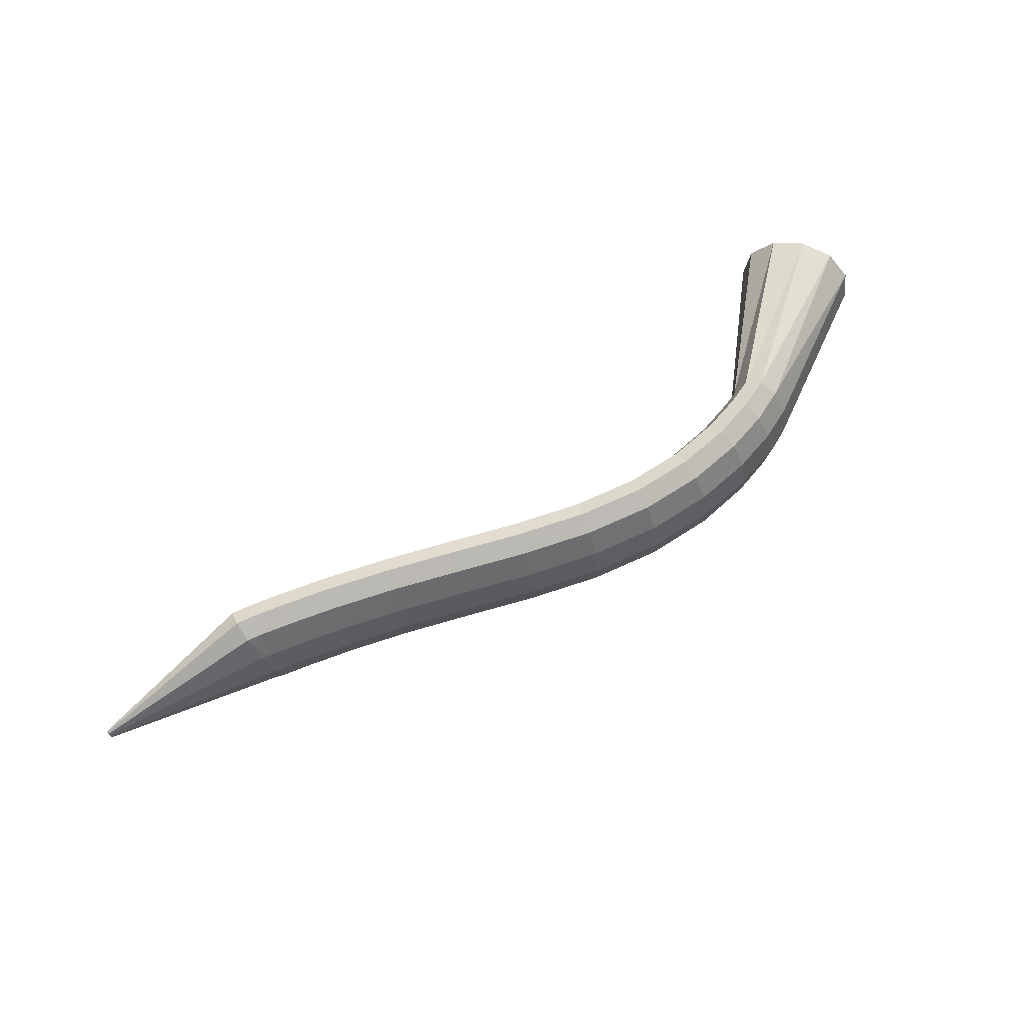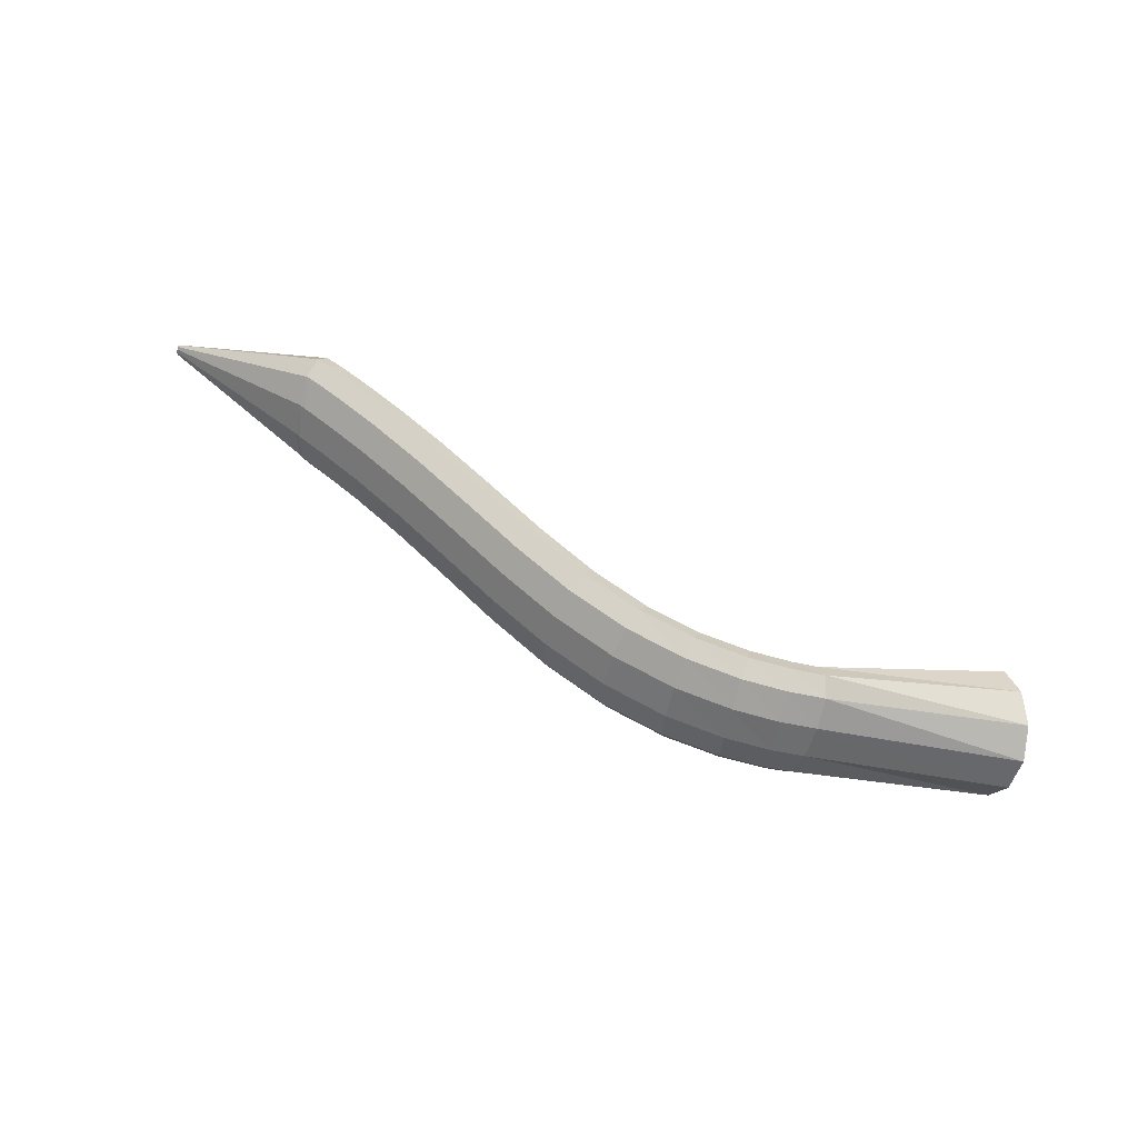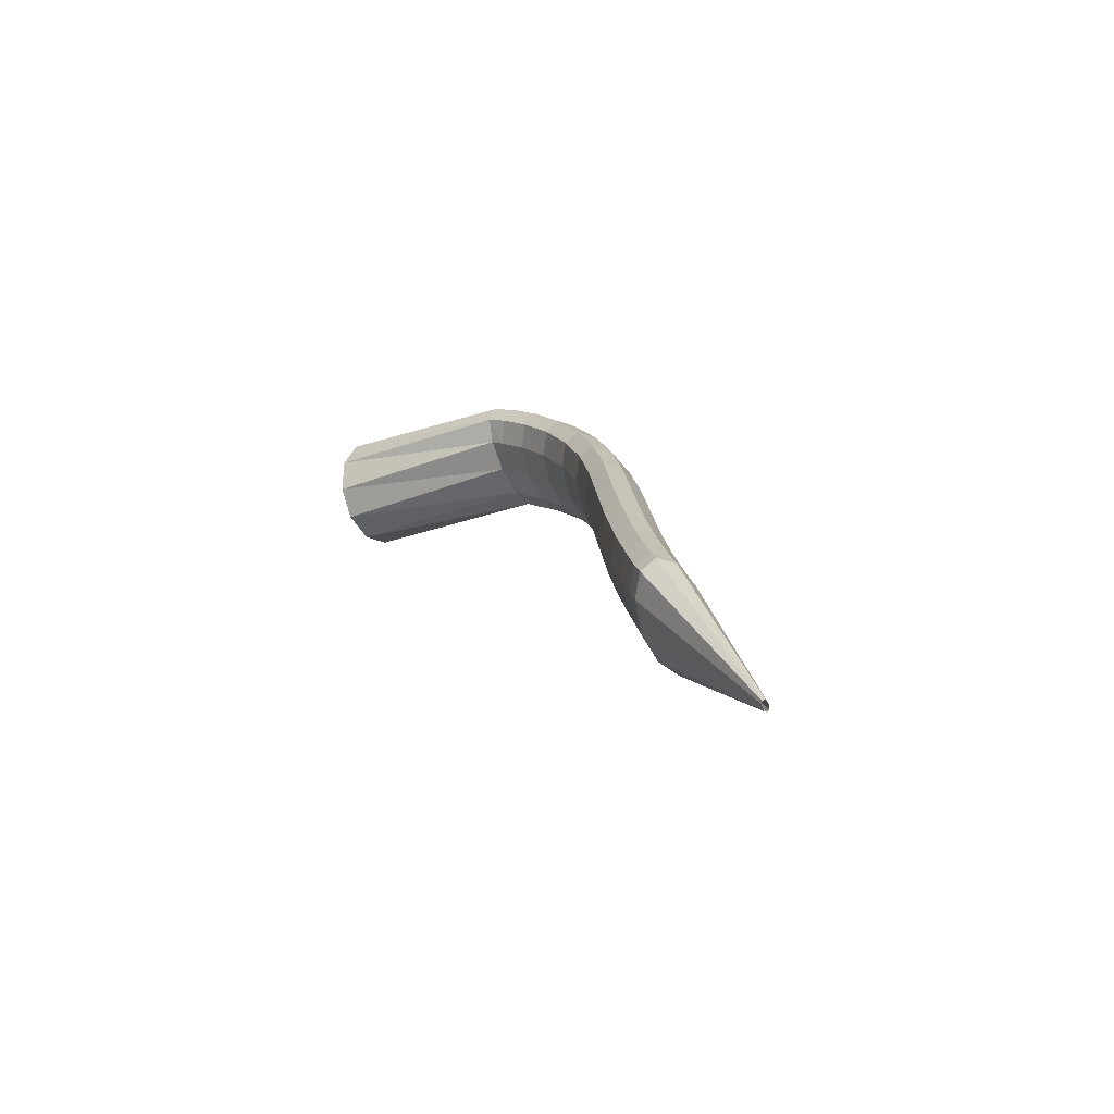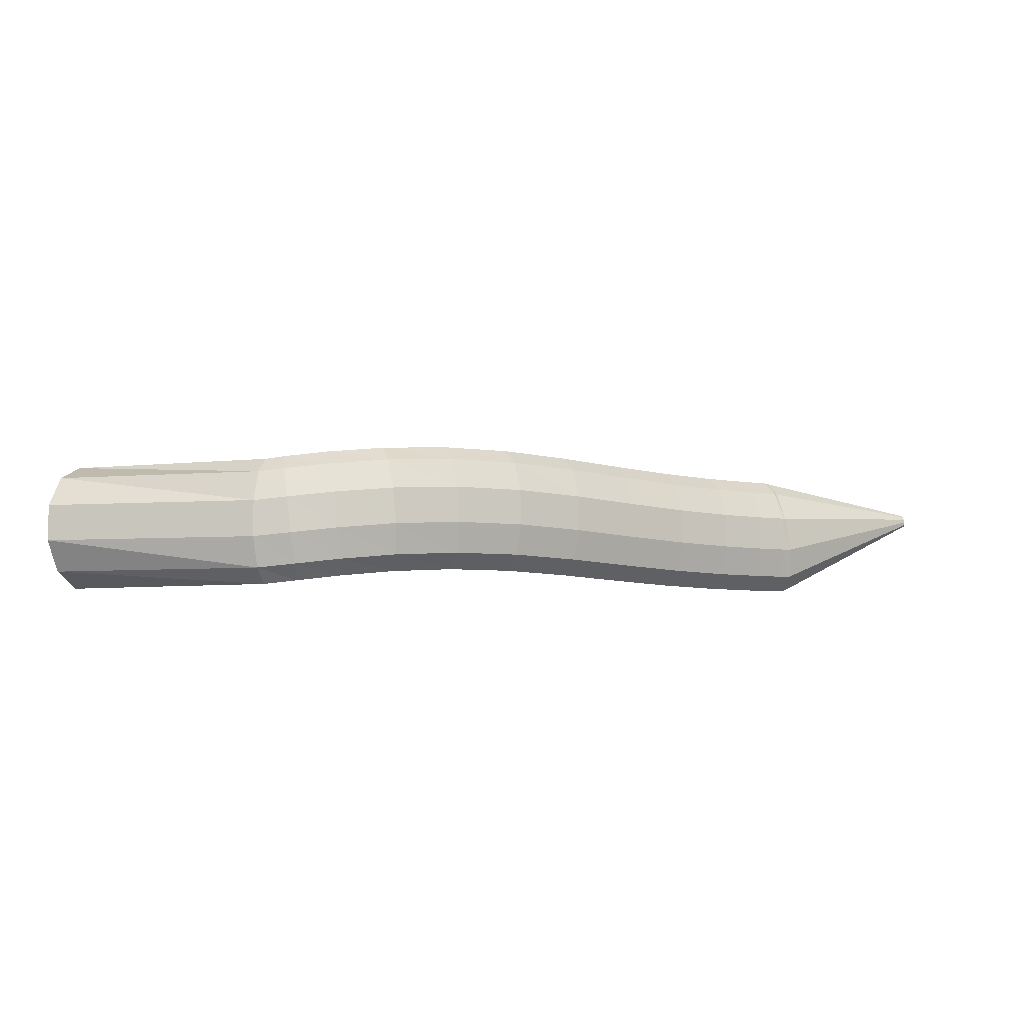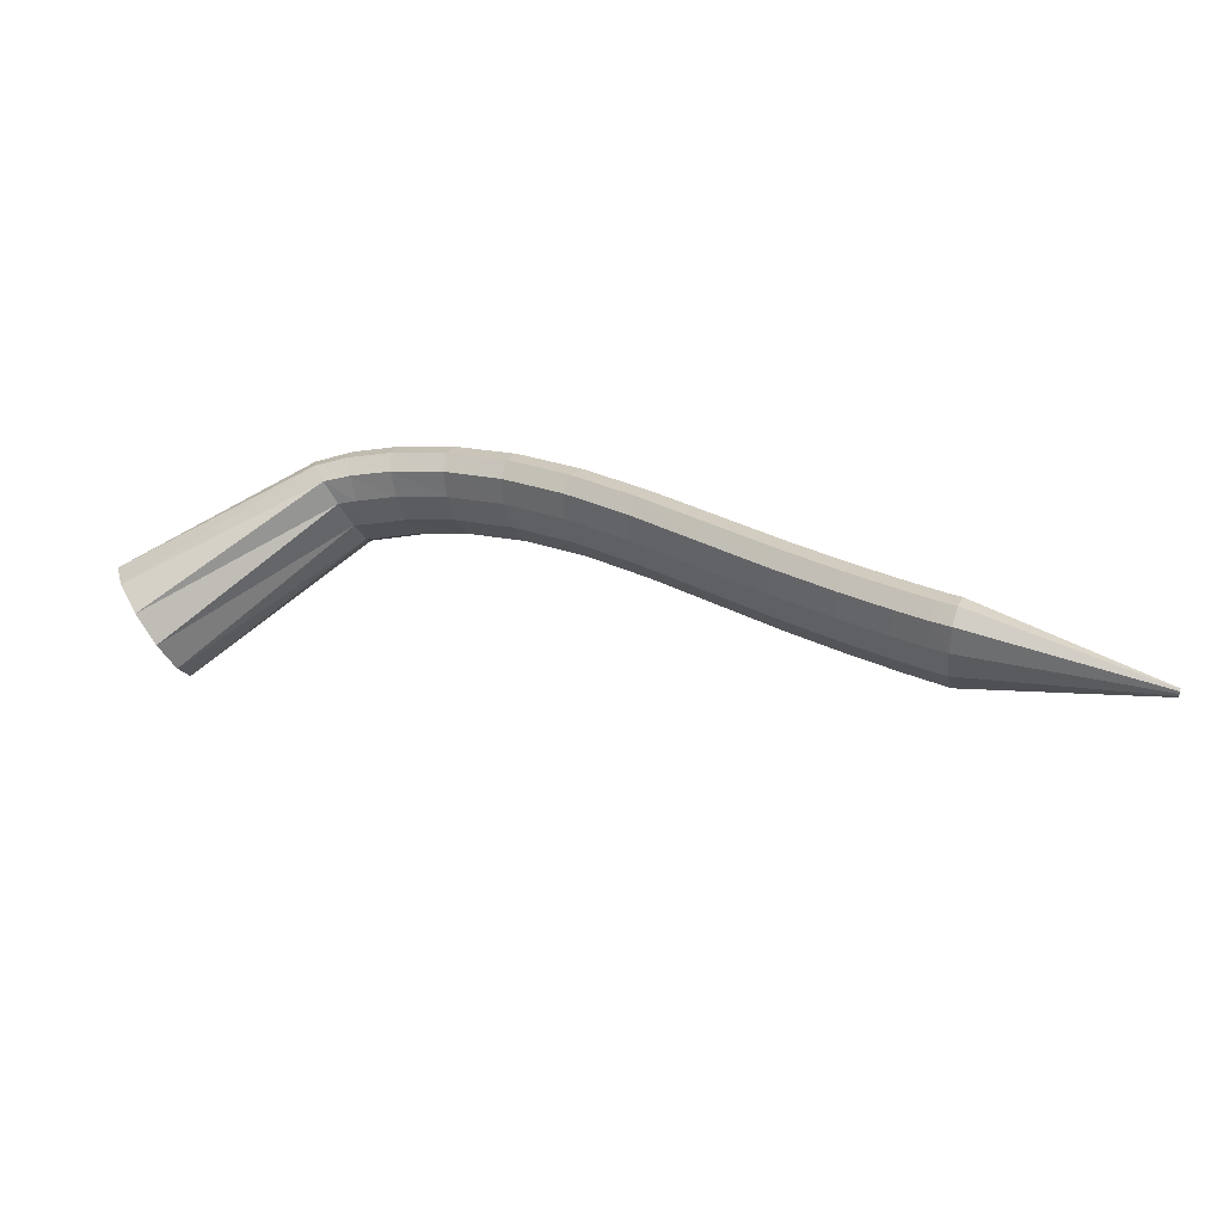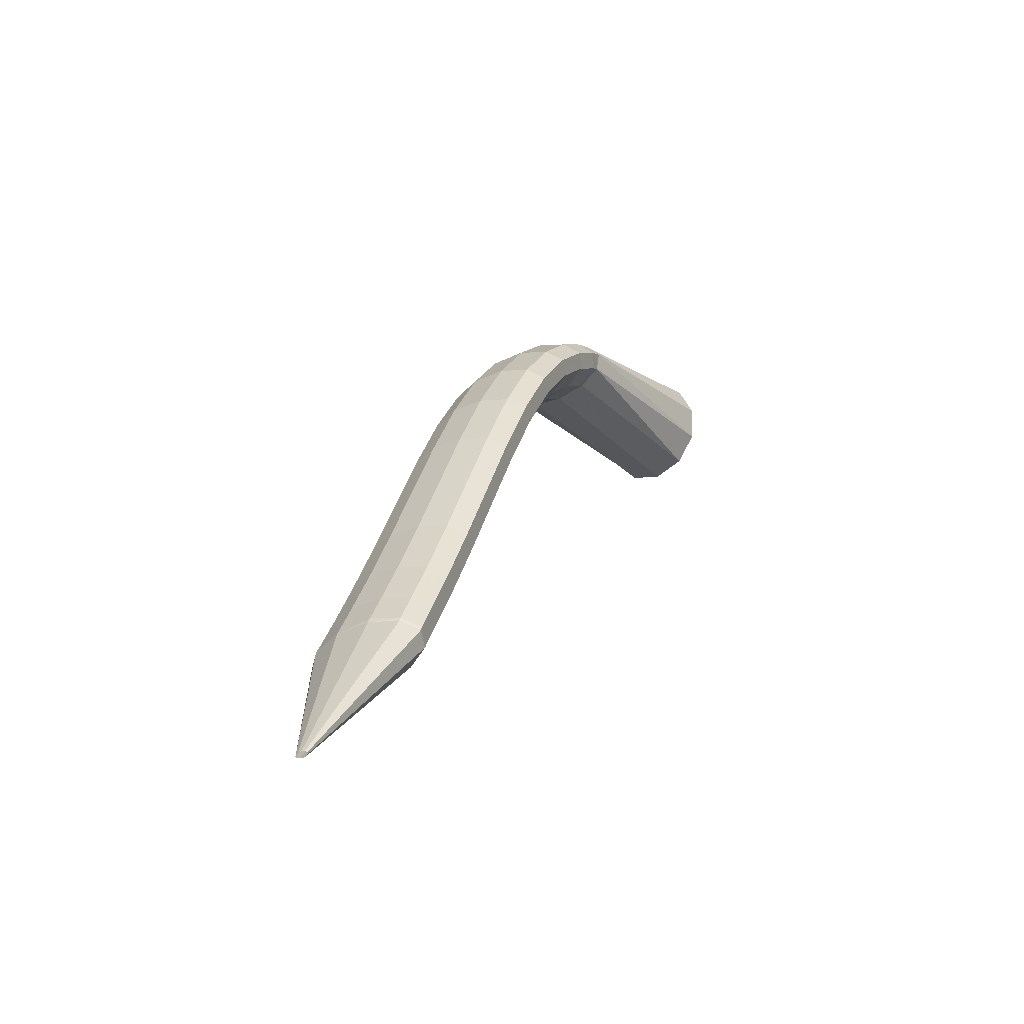
<metadata>
{"format":"obj","ext":"obj","renderer":"f3d","projection":"perspective","resolution":1024,"background":"white","views":[{"elev":77.6,"azim":128.2,"up":"+Z"},{"elev":53.2,"azim":-168.9,"up":"+Z"},{"elev":18.5,"azim":49.1,"up":"+Z"},{"elev":63.5,"azim":-13.9,"up":"+Y"},{"elev":-48.7,"azim":5.0,"up":"+Y"},{"elev":2.7,"azim":108.2,"up":"+Y"}]}
</metadata>
<code>
g tube1
v 174.3 164 129.6
v 174.6 165.6 127.3
v 174.1 168.1 126
v 173 170.7 126.3
v 171.7 172.5 127.9
v 170.5 173.1 130.4
v 169.8 172.2 133
v 169.9 170 134.8
v 170.7 167.4 135.3
v 172 165 134.4
v 173.3 163.8 132.2
v 174.3 164 129.6
v 188.1 171.8 135.9
v 188.5 173 133.5
v 188.5 174.6 132.1
v 188.1 176 132
v 187.3 176.7 133.4
v 186.5 176.6 135.7
v 185.9 175.7 138.3
v 185.6 174.3 140.3
v 185.9 172.7 141.1
v 186.5 171.6 140.4
v 187.3 171.3 138.5
v 188.1 171.8 135.9
v 189 171.8 135.9
v 189.3 173 133.5
v 189.5 174.6 132.1
v 189.5 176.1 132.2
v 189.3 176.9 133.7
v 189 176.9 136.2
v 188.8 176 138.8
v 188.5 174.5 140.8
v 188.4 172.9 141.5
v 188.5 171.7 140.7
v 188.8 171.3 138.6
v 189 171.8 135.9
v 192.1 171.7 136.2
v 192.4 172.9 133.8
v 192.7 174.5 132.4
v 192.9 176 132.5
v 192.9 176.8 134.1
v 192.7 176.7 136.5
v 192.3 175.8 139.2
v 192 174.3 141.2
v 191.8 172.7 141.8
v 191.7 171.5 141
v 191.8 171.2 138.9
v 192.1 171.7 136.2
v 196 170.9 136.4
v 196.4 172.2 134.1
v 196.9 173.8 132.7
v 197.3 175.2 132.8
v 197.4 175.9 134.4
v 197.3 175.9 136.9
v 196.9 174.9 139.5
v 196.4 173.4 141.4
v 195.9 171.9 142.1
v 195.7 170.8 141.2
v 195.7 170.4 139.1
v 196 170.9 136.4
v 200.3 169.4 136.6
v 200.9 170.6 134.2
v 201.7 172.1 132.9
v 202.2 173.4 133
v 202.5 174.2 134.6
v 202.4 174.1 137.1
v 201.9 173.2 139.7
v 201.2 171.7 141.6
v 200.5 170.3 142.3
v 200.1 169.2 141.4
v 200 168.9 139.3
v 200.3 169.4 136.6
v 204.9 167 136.7
v 205.6 168.2 134.4
v 206.5 169.6 133.1
v 207.2 170.8 133.2
v 207.6 171.5 134.8
v 207.5 171.4 137.2
v 206.9 170.5 139.9
v 206 169.2 141.8
v 205.2 167.8 142.4
v 204.6 166.8 141.5
v 204.5 166.5 139.4
v 204.9 167 136.7
v 209.6 163.9 136.9
v 210.4 165 134.5
v 211.3 166.4 133.2
v 212.2 167.5 133.3
v 212.6 168.2 134.9
v 212.5 168.1 137.3
v 211.8 167.2 140
v 210.9 166 141.9
v 210 164.6 142.5
v 209.3 163.7 141.6
v 209.2 163.4 139.5
v 209.6 163.9 136.9
v 214.3 160.4 136.9
v 215.1 161.5 134.6
v 216.1 162.9 133.2
v 217 164 133.4
v 217.4 164.6 134.9
v 217.3 164.5 137.4
v 216.7 163.7 140
v 215.7 162.5 142
v 214.7 161.1 142.6
v 214.1 160.2 141.7
v 213.9 159.9 139.6
v 214.3 160.4 136.9
v 219 157 137
v 219.8 158.1 134.6
v 220.8 159.5 133.3
v 221.6 160.7 133.4
v 222 161.3 135
v 221.9 161.2 137.5
v 221.3 160.3 140.1
v 220.4 159.1 142
v 219.5 157.7 142.6
v 218.8 156.8 141.8
v 218.6 156.5 139.7
v 219 157 137
v 223.4 154.1 137
v 224.1 155.2 134.6
v 225.1 156.6 133.3
v 225.8 157.8 133.5
v 226.3 158.5 135
v 226.2 158.3 137.5
v 225.6 157.5 140.1
v 224.7 156.1 142.1
v 223.8 154.8 142.7
v 223.2 153.8 141.8
v 223 153.6 139.7
v 223.4 154.1 137
v 226.9 151.9 137
v 227.7 153 134.7
v 228.5 154.4 133.3
v 229.3 155.7 133.5
v 229.7 156.3 135
v 229.6 156.2 137.5
v 229 155.3 140.1
v 228.2 154 142.1
v 227.4 152.6 142.7
v 226.8 151.6 141.8
v 226.6 151.3 139.7
v 226.9 151.9 137
v 229.3 150.5 137
v 229.9 151.7 134.7
v 230.8 153.1 133.3
v 231.5 154.3 133.5
v 231.9 155 135
v 231.8 154.9 137.5
v 231.3 154 140.1
v 230.5 152.6 142.1
v 229.7 151.2 142.7
v 229.1 150.2 141.8
v 228.9 150 139.7
v 229.3 150.5 137
v 230.3 149.9 137
v 230.7 151.2 134.7
v 231.2 152.8 133.3
v 231.7 154.1 133.5
v 232.1 154.8 135
v 232.2 154.6 137.5
v 231.9 153.6 140.1
v 231.5 152.1 142.1
v 230.9 150.6 142.7
v 230.5 149.5 141.8
v 230.3 149.3 139.7
v 230.3 149.9 137
v 245 146.7 137
v 245 146.8 136.7
v 245.1 147 136.6
v 245.1 147.1 136.6
v 245.1 147.2 136.8
v 245.1 147.2 137
v 245.1 147.1 137.3
v 245.1 146.9 137.5
v 245 146.8 137.5
v 245 146.7 137.4
v 245 146.6 137.2
v 245 146.7 137
f 1 2 14
f 14 13 1
f 2 3 15
f 15 14 2
f 3 4 16
f 16 15 3
f 4 5 17
f 17 16 4
f 5 6 18
f 18 17 5
f 6 7 19
f 19 18 6
f 7 8 20
f 20 19 7
f 8 9 21
f 21 20 8
f 9 10 22
f 22 21 9
f 10 11 23
f 23 22 10
f 11 12 24
f 24 23 11
f 13 14 26
f 26 25 13
f 14 15 27
f 27 26 14
f 15 16 28
f 28 27 15
f 16 17 29
f 29 28 16
f 17 18 30
f 30 29 17
f 18 19 31
f 31 30 18
f 19 20 32
f 32 31 19
f 20 21 33
f 33 32 20
f 21 22 34
f 34 33 21
f 22 23 35
f 35 34 22
f 23 24 36
f 36 35 23
f 25 26 38
f 38 37 25
f 26 27 39
f 39 38 26
f 27 28 40
f 40 39 27
f 28 29 41
f 41 40 28
f 29 30 42
f 42 41 29
f 30 31 43
f 43 42 30
f 31 32 44
f 44 43 31
f 32 33 45
f 45 44 32
f 33 34 46
f 46 45 33
f 34 35 47
f 47 46 34
f 35 36 48
f 48 47 35
f 37 38 50
f 50 49 37
f 38 39 51
f 51 50 38
f 39 40 52
f 52 51 39
f 40 41 53
f 53 52 40
f 41 42 54
f 54 53 41
f 42 43 55
f 55 54 42
f 43 44 56
f 56 55 43
f 44 45 57
f 57 56 44
f 45 46 58
f 58 57 45
f 46 47 59
f 59 58 46
f 47 48 60
f 60 59 47
f 49 50 62
f 62 61 49
f 50 51 63
f 63 62 50
f 51 52 64
f 64 63 51
f 52 53 65
f 65 64 52
f 53 54 66
f 66 65 53
f 54 55 67
f 67 66 54
f 55 56 68
f 68 67 55
f 56 57 69
f 69 68 56
f 57 58 70
f 70 69 57
f 58 59 71
f 71 70 58
f 59 60 72
f 72 71 59
f 61 62 74
f 74 73 61
f 62 63 75
f 75 74 62
f 63 64 76
f 76 75 63
f 64 65 77
f 77 76 64
f 65 66 78
f 78 77 65
f 66 67 79
f 79 78 66
f 67 68 80
f 80 79 67
f 68 69 81
f 81 80 68
f 69 70 82
f 82 81 69
f 70 71 83
f 83 82 70
f 71 72 84
f 84 83 71
f 73 74 86
f 86 85 73
f 74 75 87
f 87 86 74
f 75 76 88
f 88 87 75
f 76 77 89
f 89 88 76
f 77 78 90
f 90 89 77
f 78 79 91
f 91 90 78
f 79 80 92
f 92 91 79
f 80 81 93
f 93 92 80
f 81 82 94
f 94 93 81
f 82 83 95
f 95 94 82
f 83 84 96
f 96 95 83
f 85 86 98
f 98 97 85
f 86 87 99
f 99 98 86
f 87 88 100
f 100 99 87
f 88 89 101
f 101 100 88
f 89 90 102
f 102 101 89
f 90 91 103
f 103 102 90
f 91 92 104
f 104 103 91
f 92 93 105
f 105 104 92
f 93 94 106
f 106 105 93
f 94 95 107
f 107 106 94
f 95 96 108
f 108 107 95
f 97 98 110
f 110 109 97
f 98 99 111
f 111 110 98
f 99 100 112
f 112 111 99
f 100 101 113
f 113 112 100
f 101 102 114
f 114 113 101
f 102 103 115
f 115 114 102
f 103 104 116
f 116 115 103
f 104 105 117
f 117 116 104
f 105 106 118
f 118 117 105
f 106 107 119
f 119 118 106
f 107 108 120
f 120 119 107
f 109 110 122
f 122 121 109
f 110 111 123
f 123 122 110
f 111 112 124
f 124 123 111
f 112 113 125
f 125 124 112
f 113 114 126
f 126 125 113
f 114 115 127
f 127 126 114
f 115 116 128
f 128 127 115
f 116 117 129
f 129 128 116
f 117 118 130
f 130 129 117
f 118 119 131
f 131 130 118
f 119 120 132
f 132 131 119
f 121 122 134
f 134 133 121
f 122 123 135
f 135 134 122
f 123 124 136
f 136 135 123
f 124 125 137
f 137 136 124
f 125 126 138
f 138 137 125
f 126 127 139
f 139 138 126
f 127 128 140
f 140 139 127
f 128 129 141
f 141 140 128
f 129 130 142
f 142 141 129
f 130 131 143
f 143 142 130
f 131 132 144
f 144 143 131
f 133 134 146
f 146 145 133
f 134 135 147
f 147 146 134
f 135 136 148
f 148 147 135
f 136 137 149
f 149 148 136
f 137 138 150
f 150 149 137
f 138 139 151
f 151 150 138
f 139 140 152
f 152 151 139
f 140 141 153
f 153 152 140
f 141 142 154
f 154 153 141
f 142 143 155
f 155 154 142
f 143 144 156
f 156 155 143
f 145 146 158
f 158 157 145
f 146 147 159
f 159 158 146
f 147 148 160
f 160 159 147
f 148 149 161
f 161 160 148
f 149 150 162
f 162 161 149
f 150 151 163
f 163 162 150
f 151 152 164
f 164 163 151
f 152 153 165
f 165 164 152
f 153 154 166
f 166 165 153
f 154 155 167
f 167 166 154
f 155 156 168
f 168 167 155
f 157 158 170
f 170 169 157
f 158 159 171
f 171 170 158
f 159 160 172
f 172 171 159
f 160 161 173
f 173 172 160
f 161 162 174
f 174 173 161
f 162 163 175
f 175 174 162
f 163 164 176
f 176 175 163
f 164 165 177
f 177 176 164
f 165 166 178
f 178 177 165
f 166 167 179
f 179 178 166
f 167 168 180
f 180 179 167

</code>
